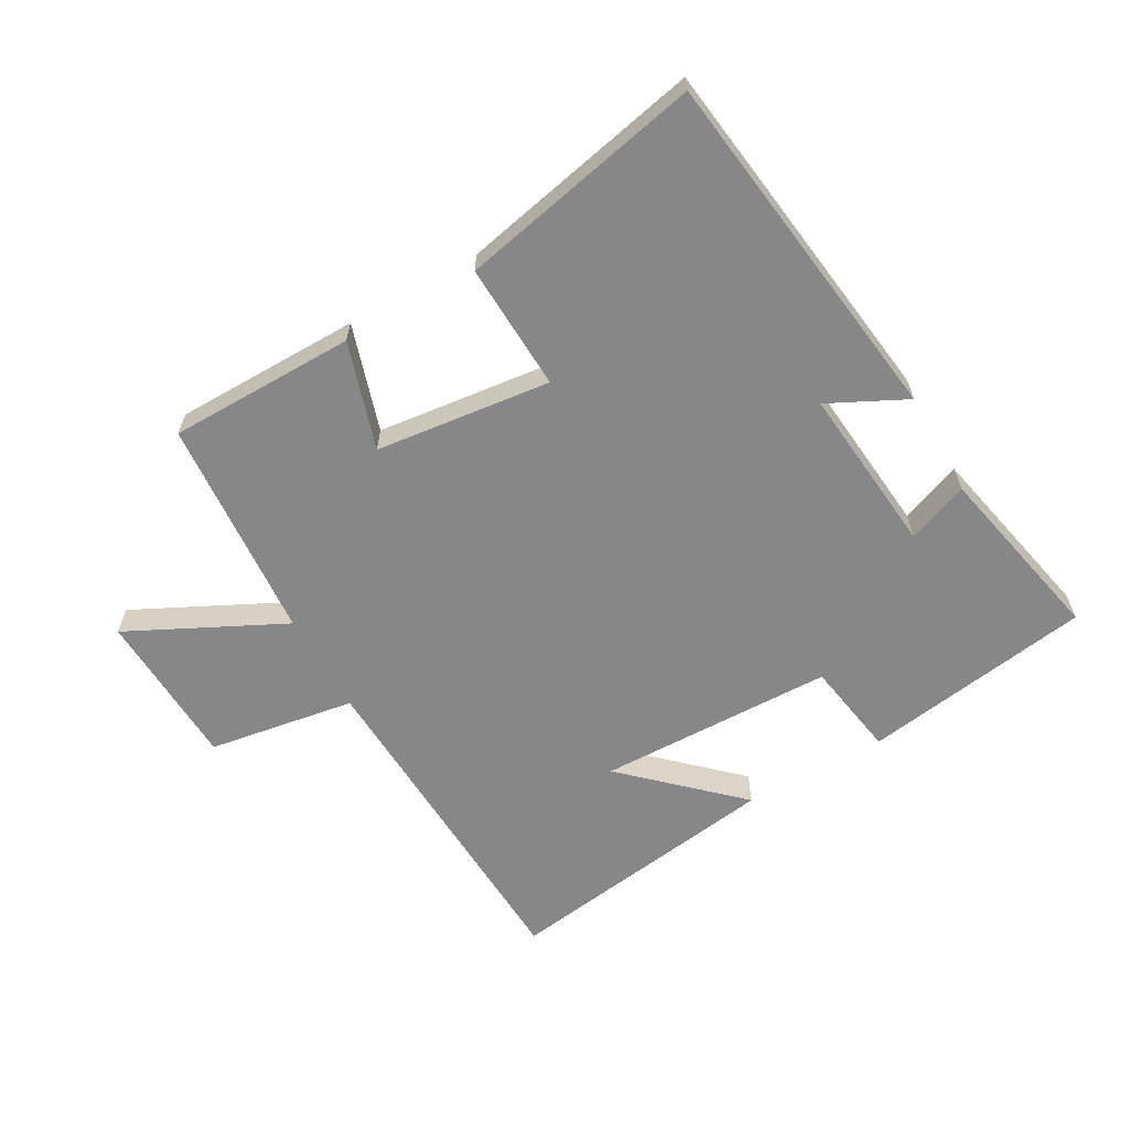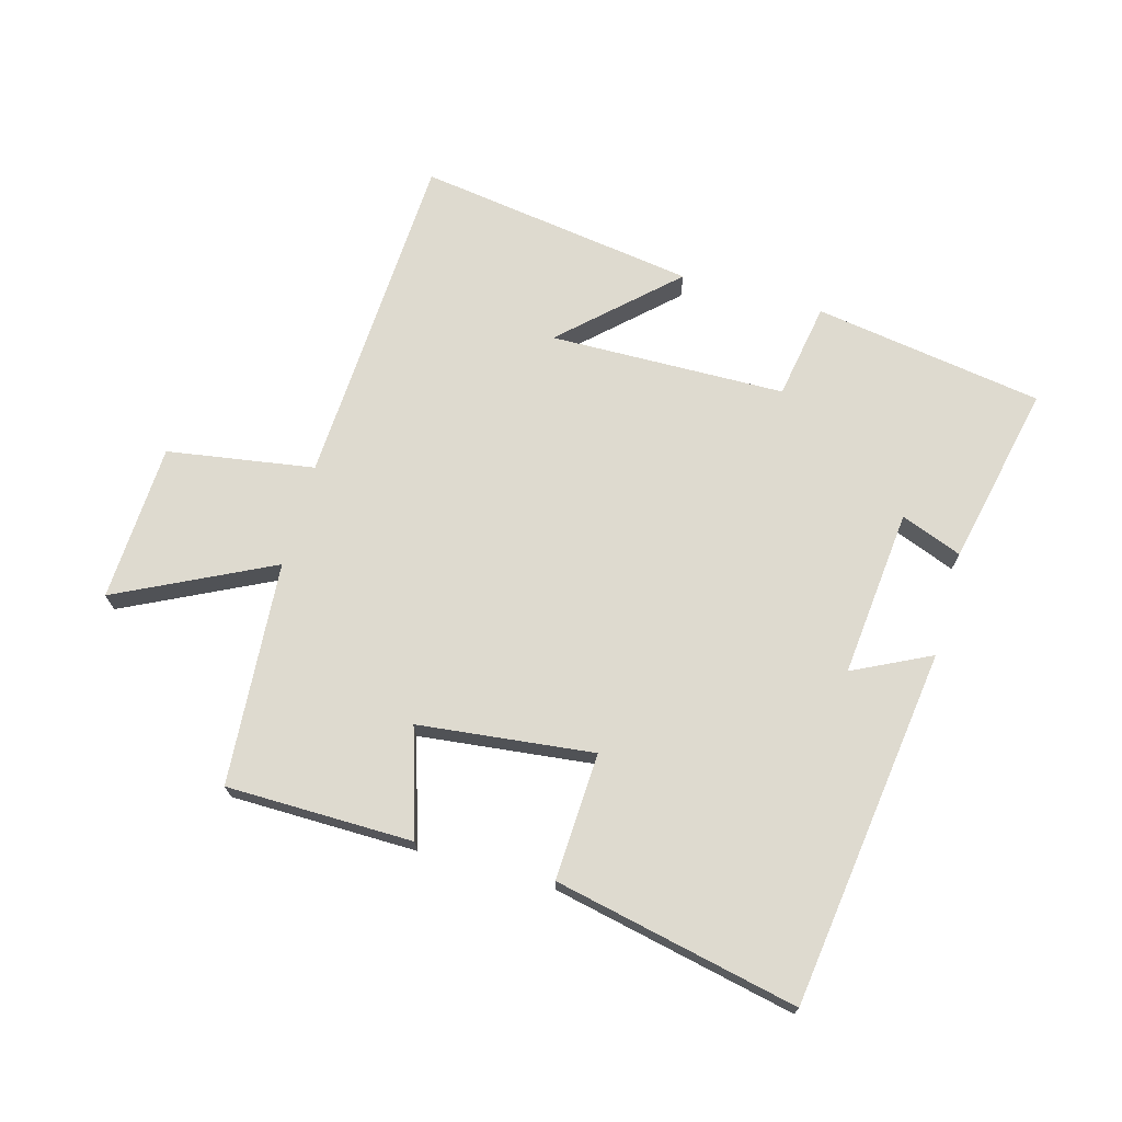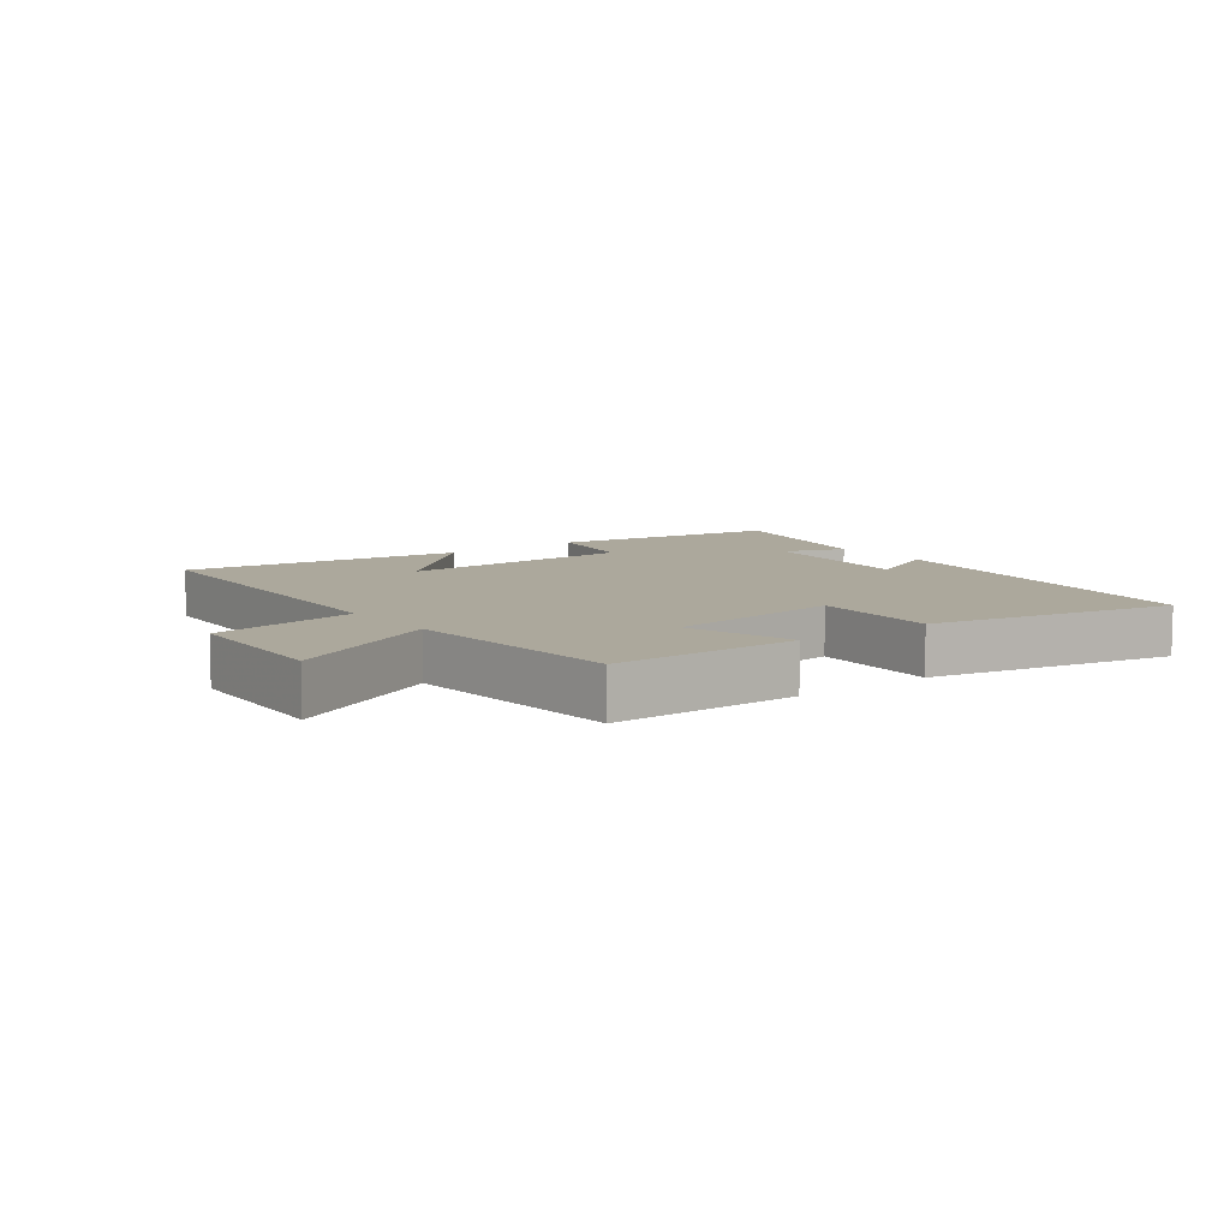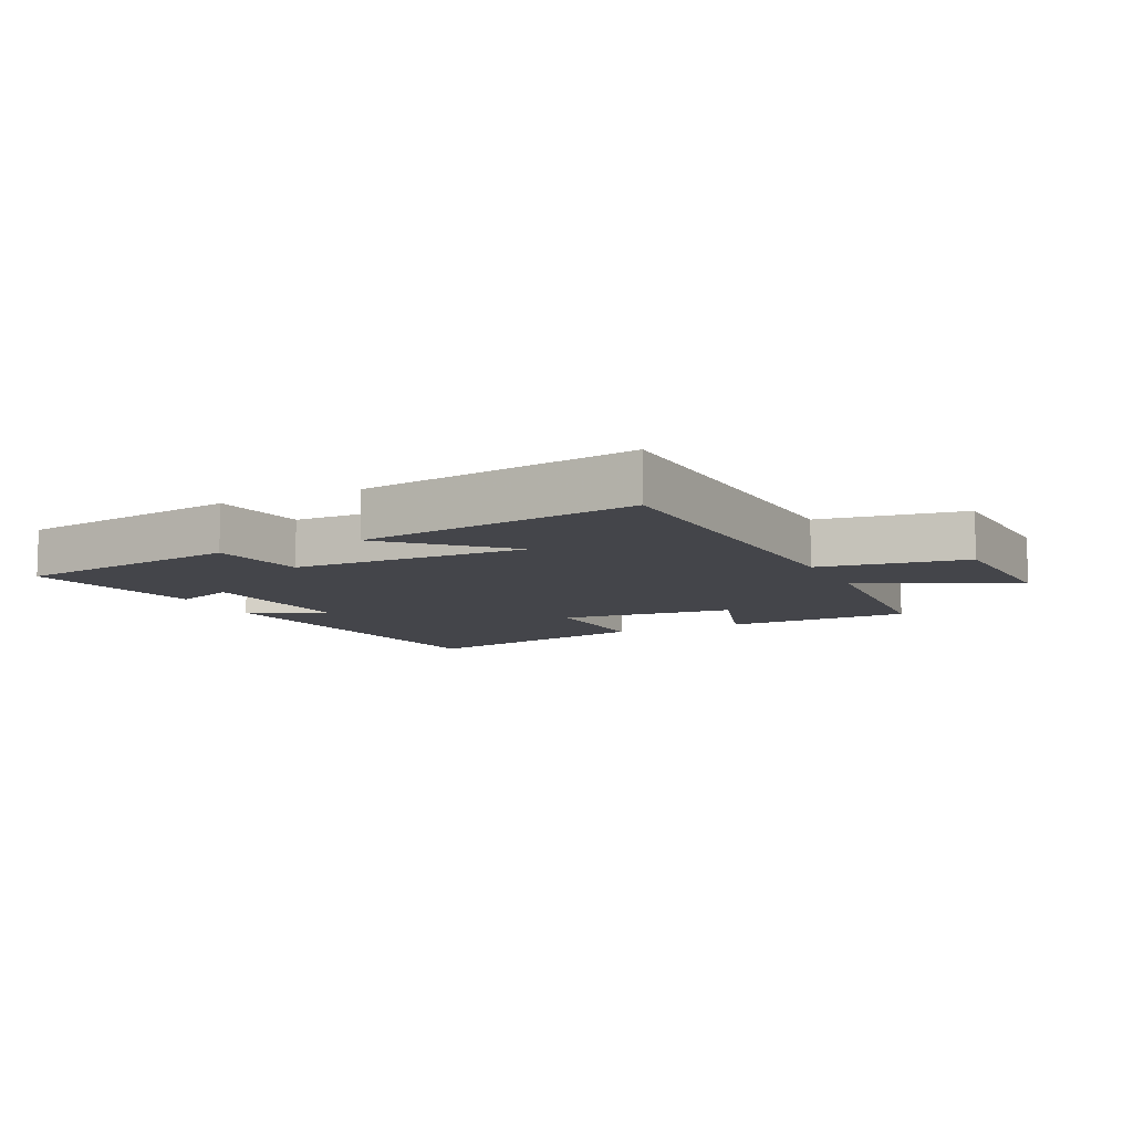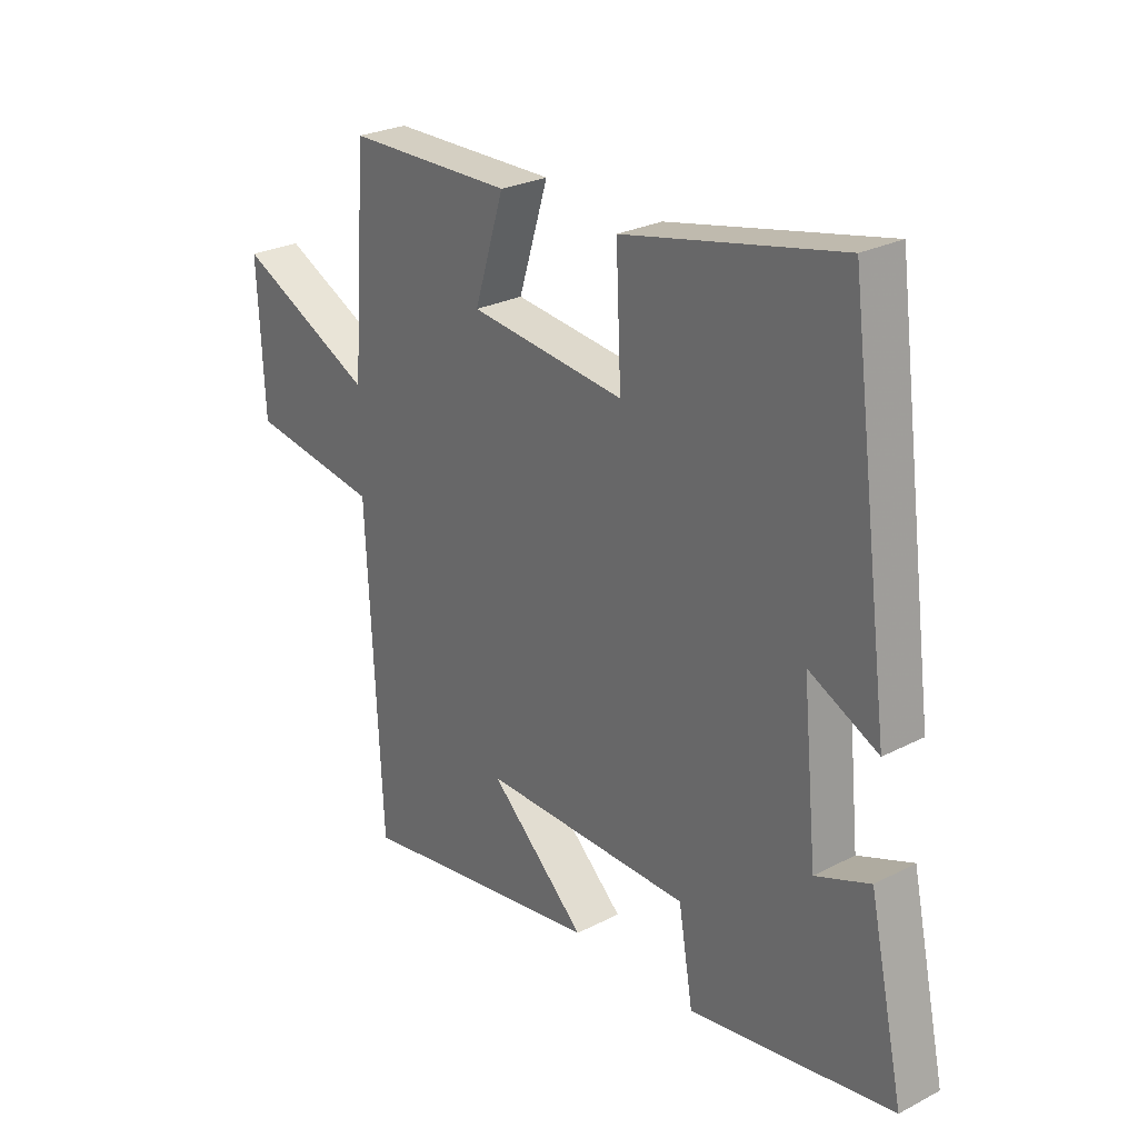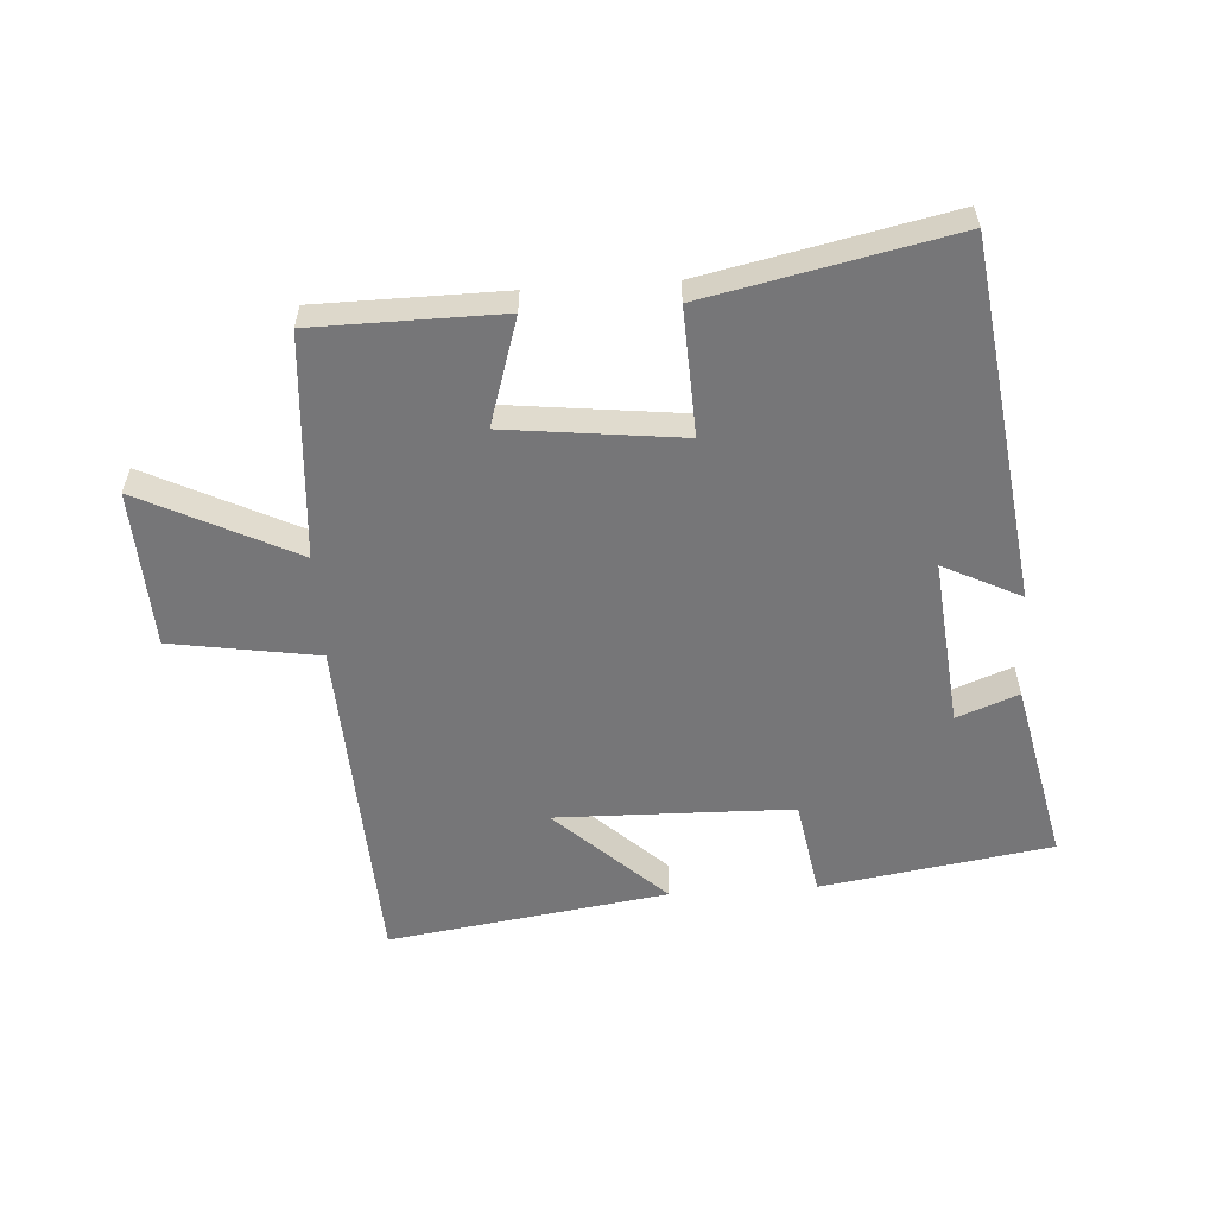
<metadata>
{"format":"obj","ext":"obj","renderer":"f3d","projection":"perspective","resolution":1024,"background":"white","views":[{"elev":-62.3,"azim":29.4,"up":"+Y"},{"elev":71.0,"azim":15.7,"up":"+Y"},{"elev":8.5,"azim":-37.2,"up":"+Y"},{"elev":-9.3,"azim":-154.2,"up":"+Y"},{"elev":26.2,"azim":50.7,"up":"+Z"},{"elev":-56.9,"azim":3.7,"up":"+Y"}]}
</metadata>
<code>
v -0.474 0.07 0.497
v -0.178 0.07 0.5
v -0.231 0.07 0.33
v 0.047 0.07 0.298
v 0.038 0.07 0.5
v 0.425 0.07 0.582
v 0.5 0.07 0.012
v 0.377 0.07 0.073
v 0.403 0.07 -0.193
v 0.5 0.07 -0.156
v 0.562 0.07 -0.444
v 0.198 0.07 -0.5
v 0.172 0.07 -0.347
v -0.202 0.07 -0.339
v -0.03 0.07 -0.5
v -0.473 0.07 -0.564
v -0.5 0.07 -0.024
v -0.733 0.07 0.013
v -0.745 0.07 0.263
v -0.5 0.07 0.142
v -0.474 0 0.497
v -0.178 0 0.5
v -0.231 0 0.33
v 0.047 0 0.298
v 0.038 0 0.5
v 0.425 0 0.582
v 0.5 0 0.012
v 0.377 0 0.073
v 0.403 0 -0.193
v 0.5 0 -0.156
v 0.562 0 -0.444
v 0.198 0 -0.5
v 0.172 0 -0.347
v -0.202 0 -0.339
v -0.03 0 -0.5
v -0.473 0 -0.564
v -0.5 0 -0.024
v -0.733 0 0.013
v -0.745 0 0.263
v -0.5 0 0.142
f 17 18 19 20
f 14 15 16
f 14 16 17 20
f 10 11 12 13
f 9 10 13
f 8 9 13 14
f 5 6 7 8
f 4 5 8
f 3 4 8 14
f 20 1 2 3
f 3 14 20
f 40 39 38 37
f 36 35 34
f 40 37 36 34
f 33 32 31 30
f 33 30 29
f 34 33 29 28
f 28 27 26 25
f 28 25 24
f 34 28 24 23
f 23 22 21 40
f 40 34 23
f 1 21 22 2
f 2 22 23 3
f 3 23 24 4
f 4 24 25 5
f 5 25 26 6
f 6 26 27 7
f 7 27 28 8
f 8 28 29 9
f 9 29 30 10
f 10 30 31 11
f 11 31 32 12
f 12 32 33 13
f 13 33 34 14
f 14 34 35 15
f 15 35 36 16
f 16 36 37 17
f 17 37 38 18
f 18 38 39 19
f 19 39 40 20
f 20 40 21 1

</code>
